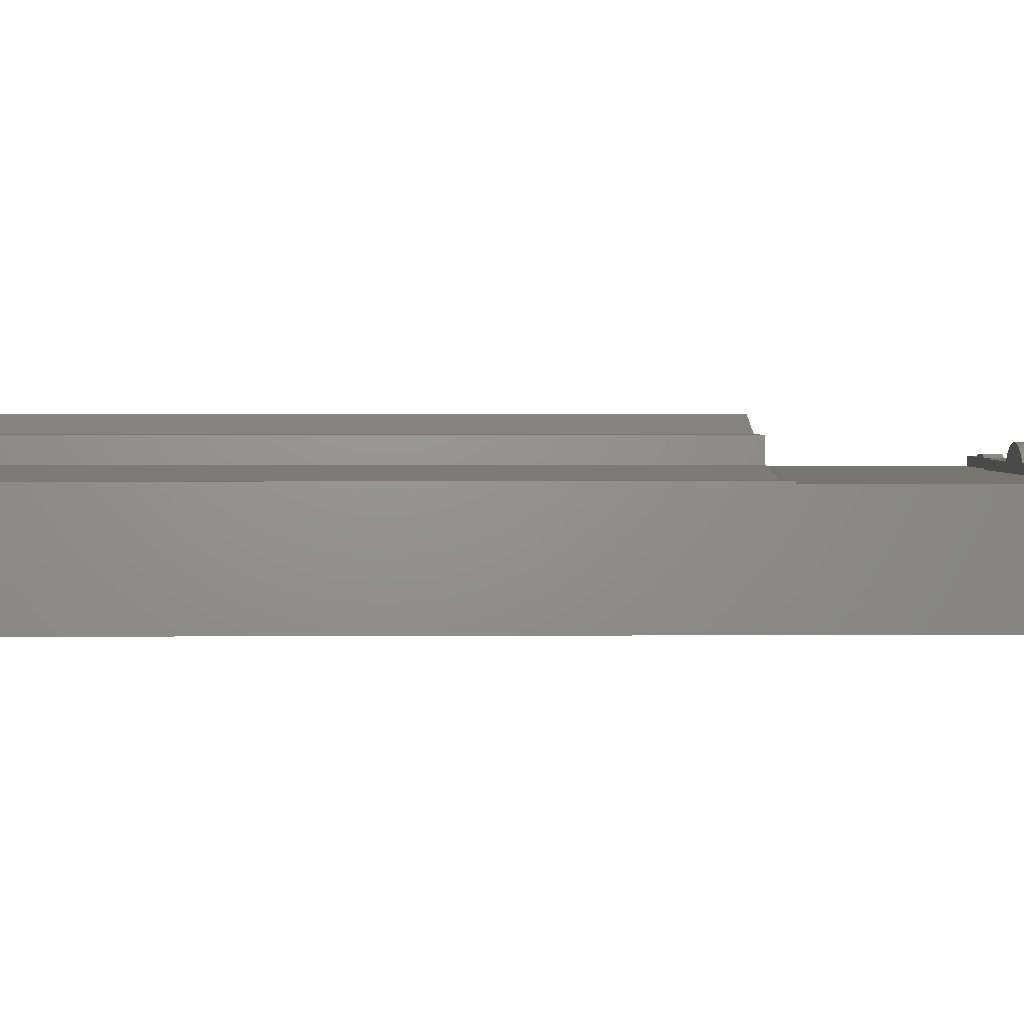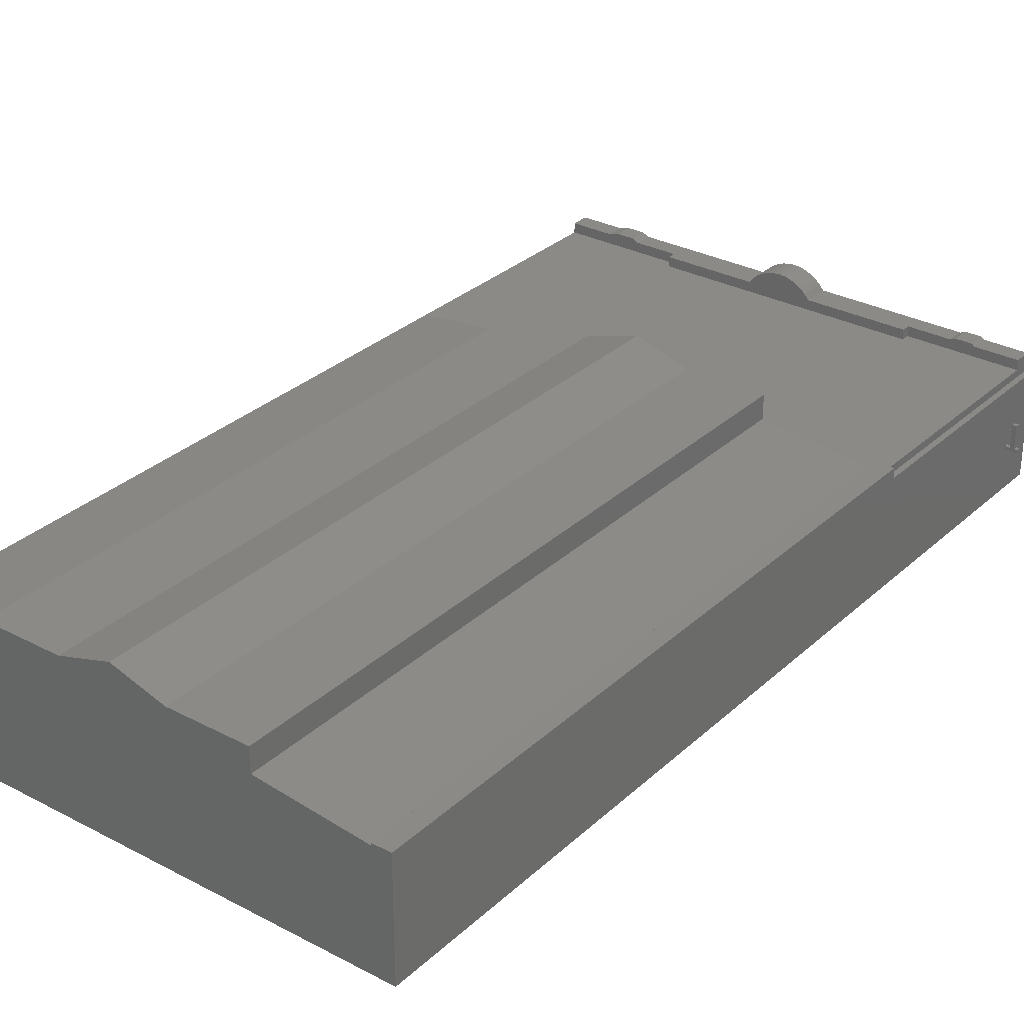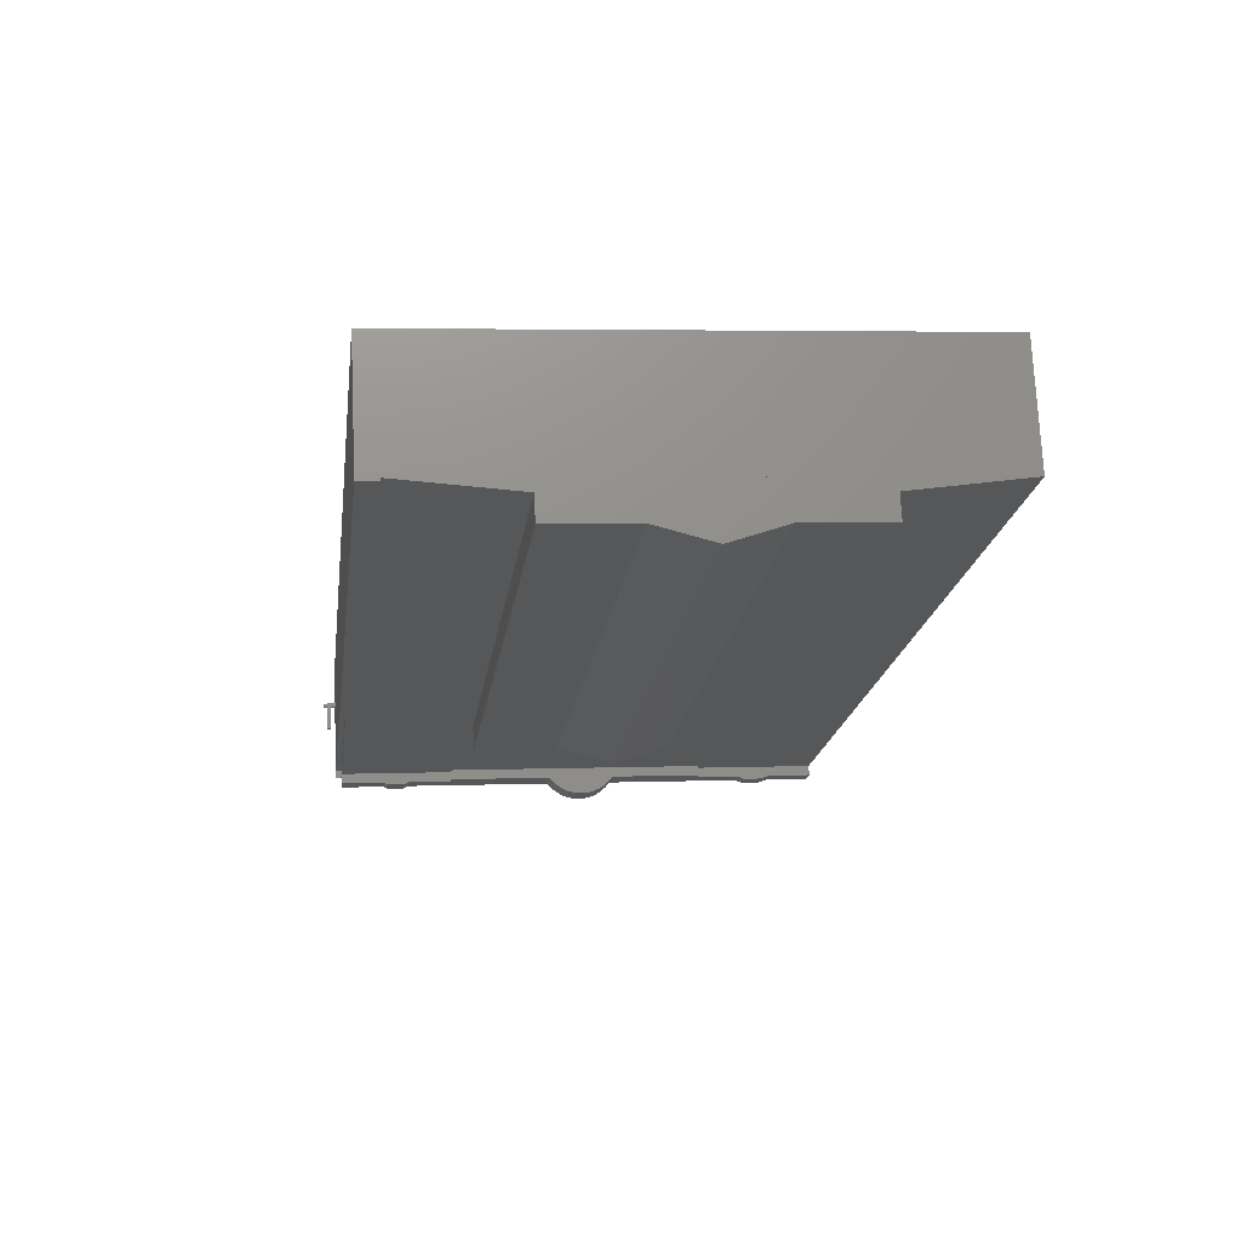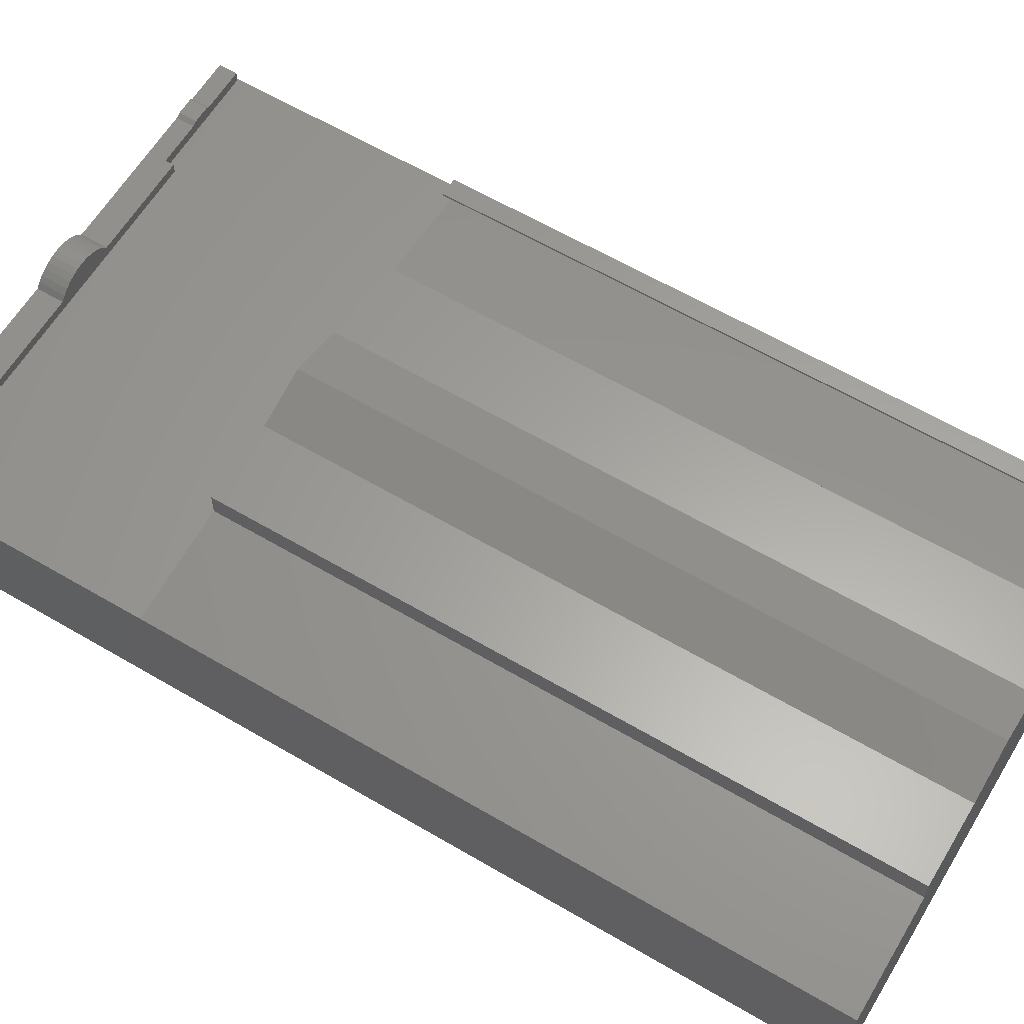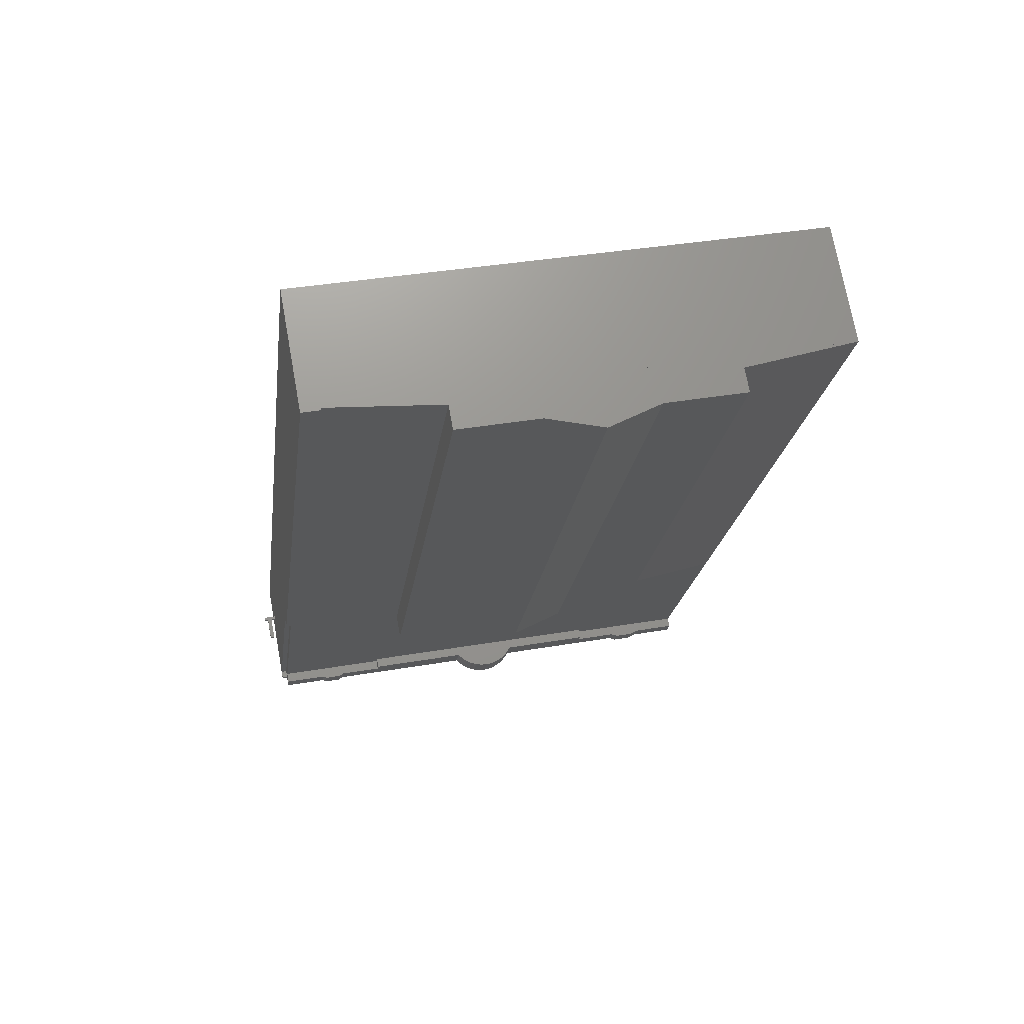
<metadata>
{"format":"stl","ext":"stl","renderer":"f3d","projection":"perspective","resolution":1024,"background":"white","views":[{"elev":2.5,"azim":-98.4,"up":"+Z"},{"elev":30.3,"azim":-149.6,"up":"+Z"},{"elev":73.2,"azim":-2.7,"up":"+Y"},{"elev":61.5,"azim":113.9,"up":"+Z"},{"elev":72.1,"azim":-10.3,"up":"+Y"}]}
</metadata>
<code>
# stl→obj: 213 verts, 446 faces
v 24.02 55.81 12.04
v 37.71 54.13 10.6
v 24.02 55.81 10.6
v 27.6 -28.04 10.6
v 13.9 -26.36 10.6
v 13.9 -26.36 12.04
v 5.037 -25.26 14.71
v 5.037 -25.26 10.6
v 13.9 -26.36 15.01
v 5.037 -25.26 15.01
v 24.02 55.81 15.01
v -34.75 -21.42 10.6
v -24.03 -51.79 10.6
v -38.27 -50.04 10.6
v -33.17 -21.62 10.6
v -33.14 -21.4 10.6
v -33.04 -20.58 10.6
v -23.9 -50.71 10.6
v -19.41 -22.26 10.6
v 8.96 -54.75 10.6
v -10.34 -23.37 10.6
v 23.95 -57.7 10.6
v 8.826 -55.83 10.6
v 27.44 -29.29 10.6
v 14.15 57.03 15.01
v 4.034 -25.14 15.01
v 15.15 56.91 15.01
v -2.651 -24.32 17.02
v 0.6954 58.69 15.01
v -9.42 -23.49 15.01
v 7.464 57.85 17.02
v -10.34 -23.37 14.74
v -10.34 -23.37 15.01
v -0.2228 58.8 15.01
v -33.17 -21.62 10.88
v -33.14 -21.4 10.88
v 23.67 -59.96 11.85
v 23.67 -59.96 10.6
v 23.95 -57.7 11.85
v 18.51 -57.03 11.85
v 18.23 -59.29 11.85
v 17.26 -56.87 12.23
v 16.99 -59.14 12.23
v 15.05 -56.6 12.23
v 14.77 -58.87 12.23
v 14.24 -56.5 11.85
v 13.96 -58.77 11.85
v 13.84 -56.45 11.85
v 13.56 -58.72 11.85
v 8.89 -55.84 11.85
v 8.611 -58.11 11.85
v 8.611 -58.11 -3.823
v 23.67 -59.96 -3.823
v 8.611 -58.11 0.6059
v 8.611 -58.11 2.133
v 8.826 -55.83 11.85
v -23.9 -50.71 11.85
v -23.52 -51.85 11.85
v -24.03 -51.79 11.85
v -23.39 -50.77 11.85
v -2.664 -53.32 11.85
v -3.077 -56.67 11.85
v 8.96 -54.75 11.85
v -3.591 -56.61 12.48
v -3.178 -53.26 12.48
v -3.785 -53.18 13.02
v -4.197 -56.53 13.02
v -4.469 -53.1 13.45
v -4.882 -56.45 13.45
v -5.214 -53.01 13.77
v -5.626 -56.36 13.77
v -5.999 -52.91 13.96
v -6.411 -56.26 13.96
v -6.805 -52.81 14.03
v -7.217 -56.16 14.03
v -7.611 -52.71 13.96
v -8.023 -56.06 13.96
v -8.396 -52.61 13.77
v -8.809 -55.97 13.77
v -9.14 -52.52 13.45
v -9.553 -55.87 13.45
v -9.825 -52.44 13.02
v -10.24 -55.79 13.02
v -10.43 -52.36 12.48
v -10.84 -55.72 12.48
v -11.36 -55.65 11.85
v -10.95 -52.3 11.85
v -23.8 -54.12 11.85
v -11.82 -55.6 3.51
v -2.572 -56.73 3.51
v -11.82 -55.6 5.44
v -2.449 -56.75 3.51
v -2.572 -56.73 5.44
v -11.93 -55.58 5.44
v -23.8 -54.12 2.133
v -11.93 -55.58 3.51
v -2.449 -56.75 5.44
v -29.61 -51.1 11.85
v -29.88 -53.37 11.85
v -30.18 -51.03 12.15
v -30.46 -53.3 12.15
v -32.33 -50.77 12.15
v -32.61 -53.04 12.15
v -32.69 -50.72 11.87
v -32.97 -52.99 11.87
v -38.51 -51.93 11.87
v -38.55 -52.3 11.87
v -38.27 -50.04 11.87
v -23.8 -54.12 0.6059
v -39.26 -52.22 -3.823
v -23.8 -54.12 -3.823
v -39.26 -52.22 9.64
v -38.55 -52.3 9.64
v -38.55 -52.3 10.6
v -38.51 -51.93 10.6
v 8.57 -58.44 0.6059
v -23.84 -54.45 0.6059
v -23.84 -54.45 2.133
v 8.57 -58.44 2.133
v -6.649 -59.38 3.51
v -6.649 -59.38 5.44
v -6.662 -59.48 5.44
v -9.195 -59.06 5.44
v -9.195 -59.06 3.51
v -9.194 -59.05 5.44
v -9.194 -59.05 3.51
v -9.208 -59.17 5.44
v -6.662 -59.48 3.51
v -9.208 -59.17 3.51
v -39.21 -51.85 10.6
v -39.26 -52.22 10.6
v -38.51 -51.93 9.64
v -39.21 -51.85 9.64
v -35.46 -21.33 9.64
v -34.75 -21.42 9.64
v -35.46 -21.33 10.6
v -38.71 -47.79 4.115
v -38.74 -48.04 2.012
v -38.71 -47.79 4.121
v -38.71 -47.79 4.127
v -38.71 -47.78 4.132
v -38.71 -47.78 4.137
v -38.71 -47.77 4.139
v -38.71 -47.76 4.14
v -38.71 -47.76 4.139
v -38.71 -47.75 4.137
v -38.71 -47.75 4.132
v -38.71 -47.74 4.127
v -38.71 -47.74 4.121
v -38.71 -47.74 4.115
v -38.68 -47.5 2.012
v -38.68 -47.5 1.618
v -38.74 -48.04 1.618
v -35.46 -21.33 -3.823
v -38.71 -47.79 4.108
v -38.71 -47.79 4.102
v -38.71 -47.78 4.097
v -38.71 -47.78 4.093
v -38.71 -47.77 4.09
v -38.71 -47.76 4.089
v -38.71 -47.76 4.09
v -38.71 -47.75 4.093
v -38.71 -47.75 4.097
v -38.71 -47.74 4.102
v -38.71 -47.74 4.108
v -39.31 -47.68 4.09
v -39.31 -47.69 4.089
v -39.31 -47.68 4.093
v -39.31 -47.67 4.097
v -39.31 -47.67 4.102
v -39.31 -47.67 4.108
v -39.31 -47.67 4.115
v -39.31 -47.67 4.121
v -39.31 -47.67 4.127
v -39.31 -47.67 4.132
v -39.31 -47.68 4.137
v -39.31 -47.68 4.139
v -39.31 -47.69 4.14
v -39.31 -47.7 4.139
v -39.32 -47.7 4.137
v -39.32 -47.71 4.132
v -39.32 -47.71 4.127
v -39.32 -47.71 4.121
v -39.32 -47.72 4.115
v -39.32 -47.71 4.108
v -39.32 -47.71 4.102
v -39.32 -47.71 4.097
v -39.32 -47.7 4.093
v -39.31 -47.7 4.09
v -39.33 -47.96 2.012
v -39.8 -47.36 2.012
v -39.87 -47.9 2.012
v -39.26 -47.43 2.012
v -40.3 -47.84 1.618
v -40.3 -47.84 2.012
v -40.23 -47.31 2.012
v -40.23 -47.31 1.618
v -39.8 -47.36 4.971
v -39.87 -47.9 4.971
v -39.33 -47.96 4.971
v -39.26 -47.43 4.971
v -9.298 59.92 12.04
v -19.41 -22.26 12.04
v -9.298 59.92 10.6
v -22.92 61.59 10.6
v -22.92 61.59 10.88
v -35.46 -21.33 10.88
v -25.21 61.87 10.88
v -19.41 -22.26 15.01
v -9.298 59.92 15.01
v -25.21 61.87 -3.823
v 27.44 -29.29 -3.823
v 37.71 54.13 -3.823
f 1 2 3
f 3 4 5
f 4 3 2
f 1 5 6
f 5 1 3
f 4 1 6
f 1 4 2
f 6 5 4
f 7 5 8
f 5 7 6
f 6 7 9
f 9 7 10
f 11 6 9
f 6 11 1
f 12 13 14
f 13 12 15
f 13 15 16
f 13 16 17
f 13 17 18
f 18 17 19
f 18 19 20
f 20 19 21
f 20 21 8
f 20 8 5
f 20 22 23
f 22 20 5
f 22 5 24
f 25 10 26
f 10 25 27
f 28 29 30
f 29 28 31
f 26 31 28
f 31 26 25
f 31 25 29
f 10 7 26
f 30 32 33
f 34 30 33
f 30 34 29
f 32 8 21
f 8 32 7
f 7 32 26
f 26 32 30
f 26 30 28
f 4 24 5
f 16 35 15
f 35 16 36
f 27 9 10
f 9 27 11
f 22 37 38
f 37 22 39
f 37 40 41
f 40 37 39
f 41 42 43
f 42 41 40
f 43 44 45
f 44 43 42
f 45 46 47
f 46 45 44
f 47 48 49
f 48 47 46
f 49 50 51
f 50 49 48
f 37 41 38
f 38 52 53
f 52 38 54
f 54 38 55
f 55 38 51
f 51 38 41
f 51 41 47
f 47 41 43
f 47 43 45
f 49 51 47
f 39 23 22
f 23 39 40
f 40 46 50
f 46 40 42
f 46 42 44
f 48 50 46
f 40 56 23
f 56 40 50
f 57 58 59
f 58 57 60
f 50 56 51
f 51 61 62
f 61 51 56
f 61 56 63
f 61 64 62
f 64 61 65
f 64 66 67
f 66 64 65
f 67 68 69
f 68 67 66
f 69 70 71
f 70 69 68
f 71 72 73
f 72 71 70
f 73 74 75
f 74 73 72
f 75 76 77
f 76 75 74
f 77 78 79
f 78 77 76
f 79 80 81
f 80 79 78
f 81 82 83
f 82 81 80
f 83 84 85
f 84 83 82
f 84 86 85
f 86 84 87
f 86 58 88
f 58 86 60
f 60 86 87
f 89 90 91
f 90 89 92
f 91 90 93
f 91 93 94
f 95 96 88
f 96 95 55
f 96 55 89
f 88 96 94
f 88 94 93
f 55 92 89
f 92 55 51
f 92 51 97
f 97 51 93
f 93 51 88
f 88 51 86
f 86 51 62
f 62 85 86
f 85 62 64
f 85 64 83
f 83 64 67
f 83 67 81
f 81 67 69
f 81 69 79
f 79 69 71
f 79 71 77
f 77 71 73
f 77 73 75
f 88 98 99
f 98 88 59
f 59 88 58
f 99 100 101
f 100 99 98
f 101 102 103
f 102 101 100
f 103 104 105
f 104 103 102
f 105 106 107
f 106 105 108
f 108 105 104
f 109 110 111
f 110 109 112
f 112 109 95
f 112 95 113
f 88 113 95
f 113 88 114
f 114 88 99
f 99 107 114
f 107 99 105
f 105 99 101
f 105 101 103
f 115 107 114
f 107 115 106
f 63 23 56
f 23 63 20
f 20 57 18
f 57 20 60
f 63 60 20
f 60 63 87
f 87 63 61
f 61 84 87
f 84 61 65
f 84 65 82
f 82 65 66
f 82 66 80
f 80 66 68
f 80 68 78
f 78 68 70
f 78 70 76
f 76 70 72
f 76 72 74
f 13 57 59
f 57 13 18
f 59 98 13
f 13 108 14
f 108 13 98
f 108 98 104
f 104 98 100
f 104 100 102
f 109 116 117
f 116 109 54
f 95 117 118
f 117 95 109
f 119 95 118
f 95 119 55
f 54 119 116
f 119 54 55
f 116 118 117
f 118 116 119
f 54 111 52
f 111 54 109
f 120 121 120
f 121 120 121
f 121 90 120
f 90 121 93
f 97 121 122
f 121 97 93
f 123 120 124
f 120 123 121
f 125 124 123
f 124 125 126
f 89 125 126
f 125 89 91
f 127 91 94
f 91 127 123
f 91 123 125
f 92 122 128
f 122 92 97
f 120 92 128
f 92 120 90
f 97 90 92
f 90 97 93
f 94 129 127
f 129 94 96
f 89 129 96
f 129 89 124
f 124 89 126
f 91 96 89
f 96 91 94
f 122 123 127
f 123 122 121
f 121 122 121
f 123 129 127
f 129 123 124
f 120 122 128
f 122 120 121
f 124 128 129
f 128 124 120
f 128 120 120
f 128 127 129
f 127 128 122
f 114 130 131
f 130 114 115
f 115 113 114
f 113 115 132
f 113 133 112
f 133 113 132
f 130 112 131
f 112 130 133
f 130 132 133
f 132 130 115
f 114 112 113
f 112 114 131
f 132 134 133
f 134 132 135
f 12 134 135
f 134 12 136
f 108 115 106
f 115 108 132
f 132 108 14
f 132 14 135
f 135 14 12
f 133 137 138
f 137 133 139
f 139 133 140
f 140 133 141
f 141 133 142
f 142 133 143
f 143 133 134
f 143 134 144
f 144 134 145
f 145 134 146
f 146 134 147
f 147 134 148
f 148 134 149
f 149 134 150
f 150 134 151
f 151 134 152
f 133 110 112
f 110 133 153
f 110 153 154
f 153 133 138
f 154 153 152
f 154 152 134
f 138 155 151
f 155 138 137
f 151 155 156
f 151 156 157
f 151 157 158
f 151 158 159
f 151 159 160
f 151 160 161
f 151 161 162
f 151 162 163
f 151 163 164
f 151 164 165
f 151 165 150
f 166 160 167
f 160 166 161
f 168 161 166
f 161 168 162
f 169 162 168
f 162 169 163
f 170 163 169
f 163 170 164
f 171 164 170
f 164 171 165
f 172 165 171
f 165 172 150
f 173 150 172
f 150 173 149
f 174 149 173
f 149 174 148
f 175 148 174
f 148 175 147
f 146 175 176
f 175 146 147
f 145 176 177
f 176 145 146
f 144 177 178
f 177 144 145
f 143 178 179
f 178 143 144
f 142 179 180
f 179 142 143
f 141 180 181
f 180 141 142
f 140 181 182
f 181 140 141
f 139 182 183
f 182 139 140
f 137 183 184
f 183 137 139
f 155 184 185
f 184 155 137
f 156 185 186
f 185 156 155
f 157 186 187
f 186 157 156
f 188 157 187
f 157 188 158
f 189 158 188
f 158 189 159
f 167 159 189
f 159 167 160
f 183 185 184
f 185 183 182
f 185 182 186
f 186 182 181
f 186 181 187
f 187 181 180
f 187 180 188
f 188 180 189
f 189 180 179
f 189 179 178
f 189 178 167
f 167 178 177
f 167 177 166
f 166 177 176
f 166 176 168
f 168 176 169
f 169 176 175
f 169 175 174
f 169 174 170
f 170 174 173
f 170 173 171
f 171 173 172
f 190 191 192
f 191 190 193
f 138 194 153
f 194 138 195
f 195 138 190
f 195 190 192
f 196 152 197
f 152 196 151
f 151 196 191
f 151 191 193
f 138 193 190
f 193 138 151
f 198 192 199
f 192 198 191
f 193 200 190
f 200 193 201
f 200 198 199
f 198 200 201
f 192 196 195
f 196 192 191
f 198 193 191
f 193 198 201
f 200 192 190
f 192 200 199
f 197 153 194
f 153 197 152
f 196 194 195
f 194 196 197
f 202 19 203
f 19 202 204
f 203 205 17
f 205 203 202
f 202 204 205
f 203 17 19
f 17 36 16
f 36 17 206
f 206 17 205
f 35 12 15
f 12 35 136
f 136 35 207
f 35 208 207
f 208 35 36
f 208 36 206
f 32 19 21
f 19 32 203
f 203 32 209
f 209 32 33
f 210 203 209
f 203 210 202
f 33 210 209
f 210 33 34
f 205 19 17
f 19 205 204
f 208 136 207
f 136 208 134
f 134 208 154
f 154 208 211
f 212 38 53
f 38 212 22
f 22 212 24
f 208 213 211
f 213 208 205
f 205 208 206
f 202 3 204
f 3 202 1
f 1 202 210
f 1 210 29
f 29 210 34
f 1 25 11
f 25 1 29
f 11 25 27
f 205 2 213
f 2 205 204
f 2 204 3
f 213 24 212
f 24 213 4
f 4 213 2

</code>
